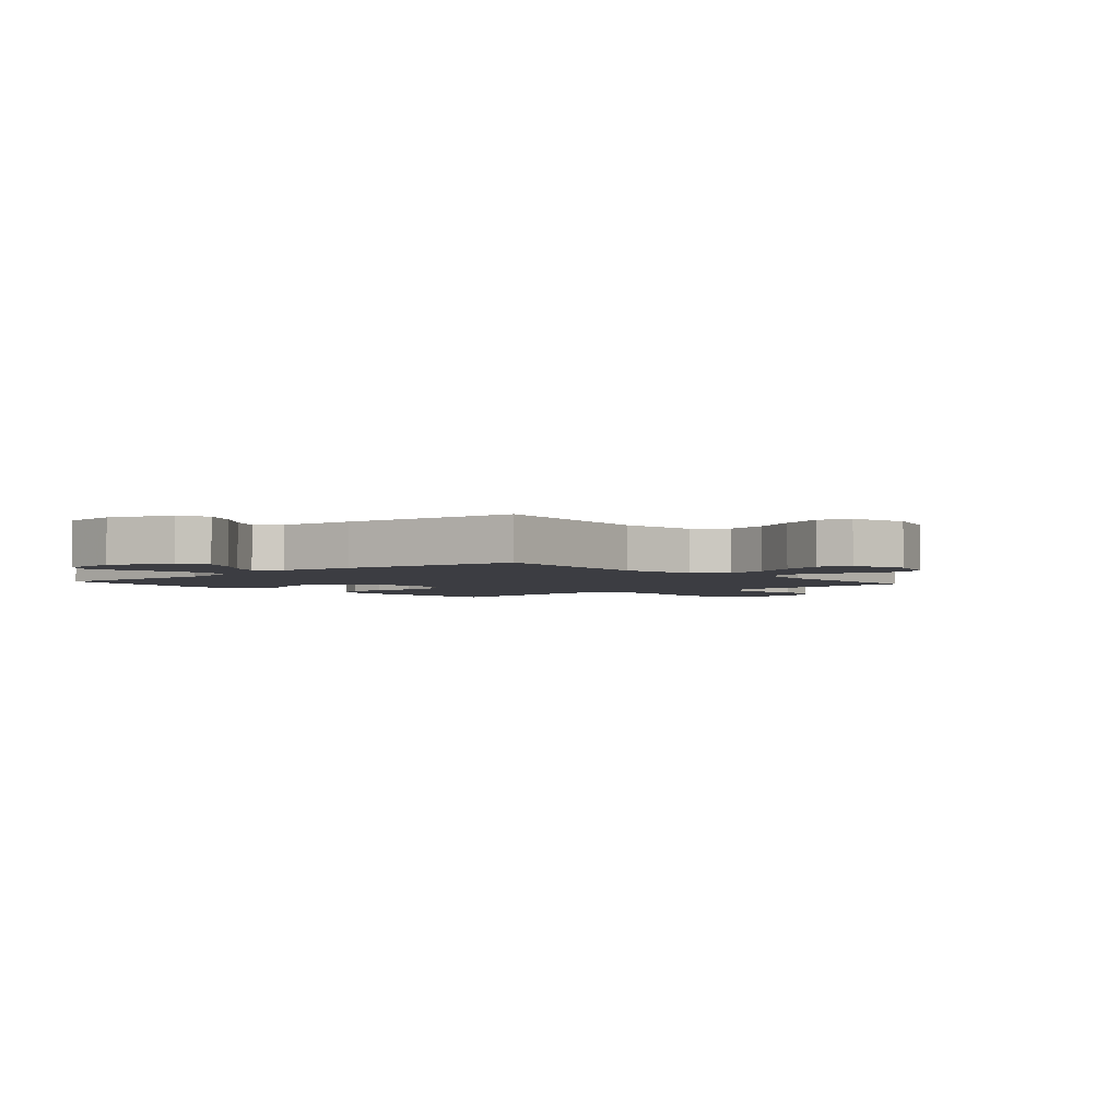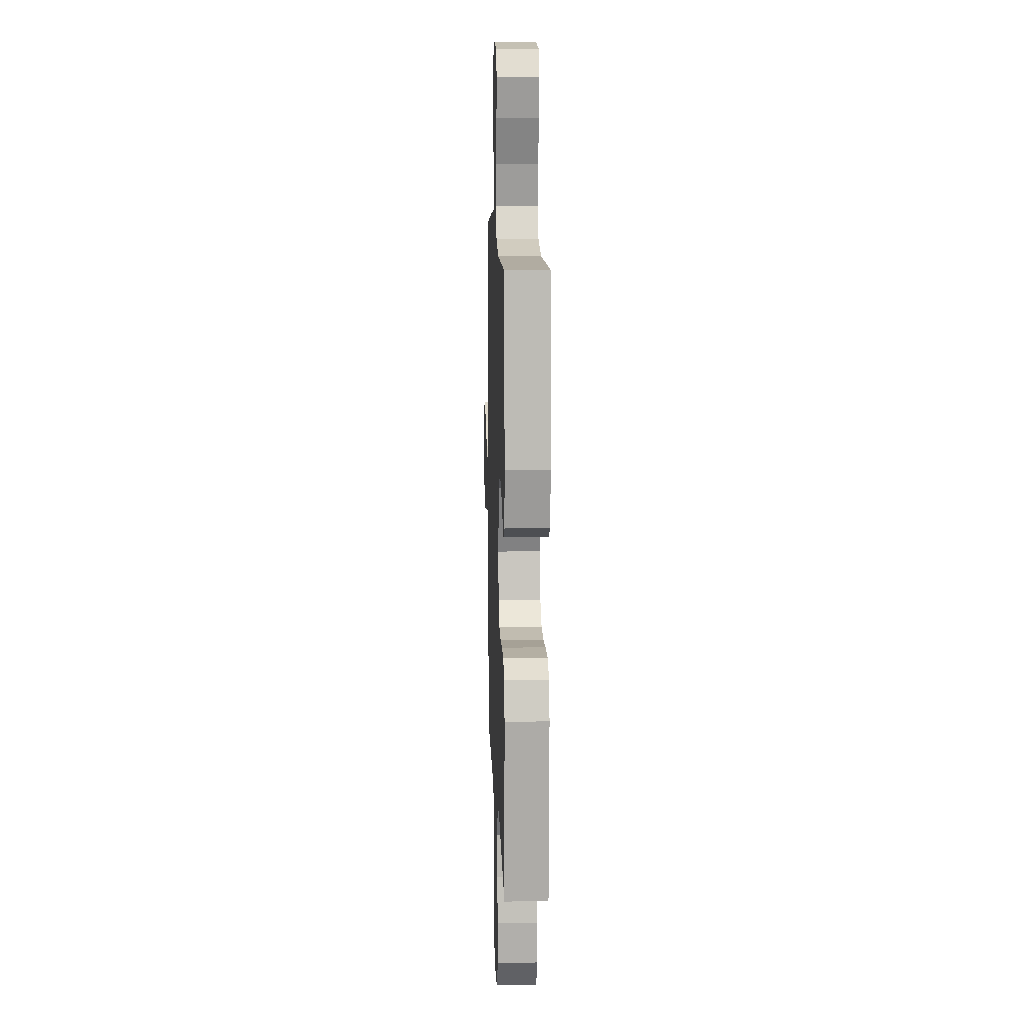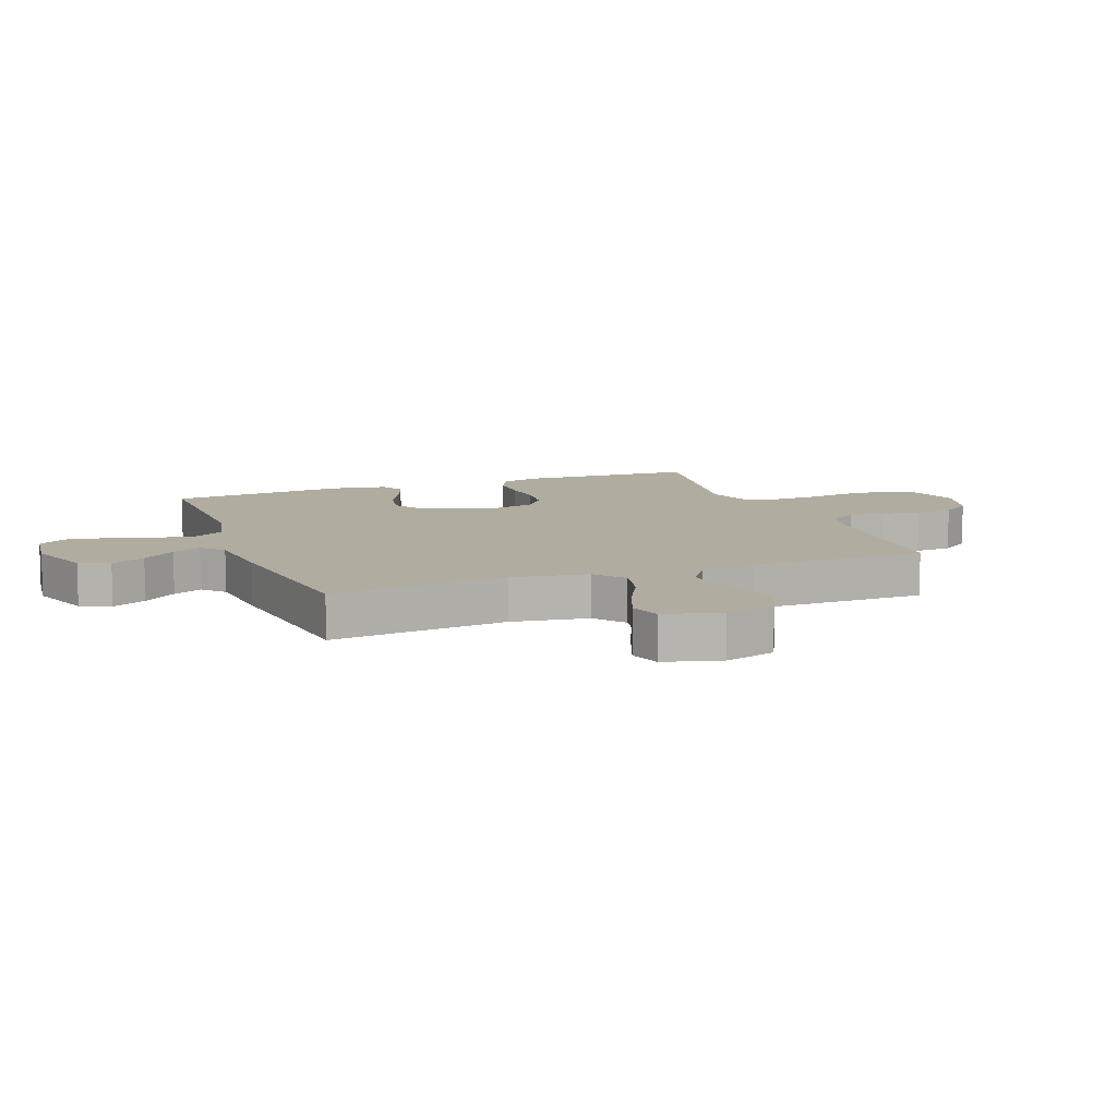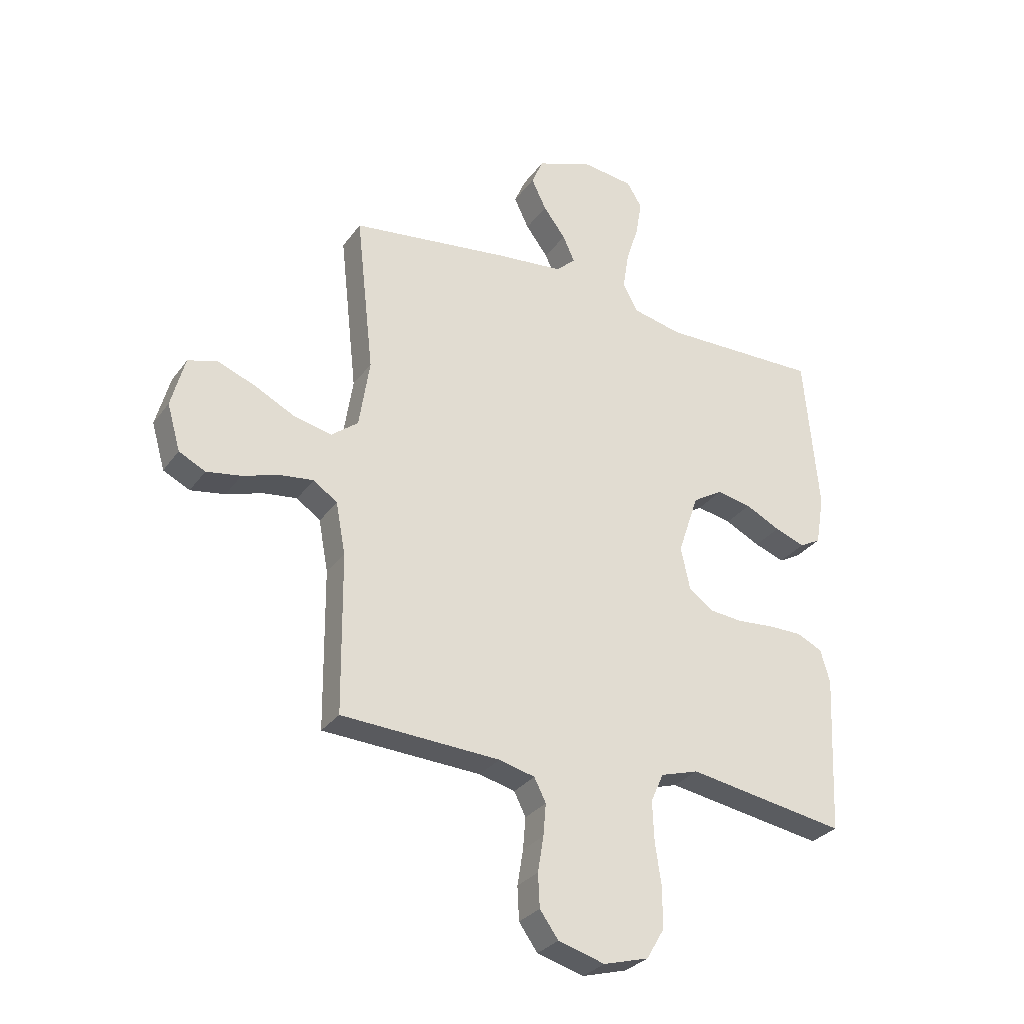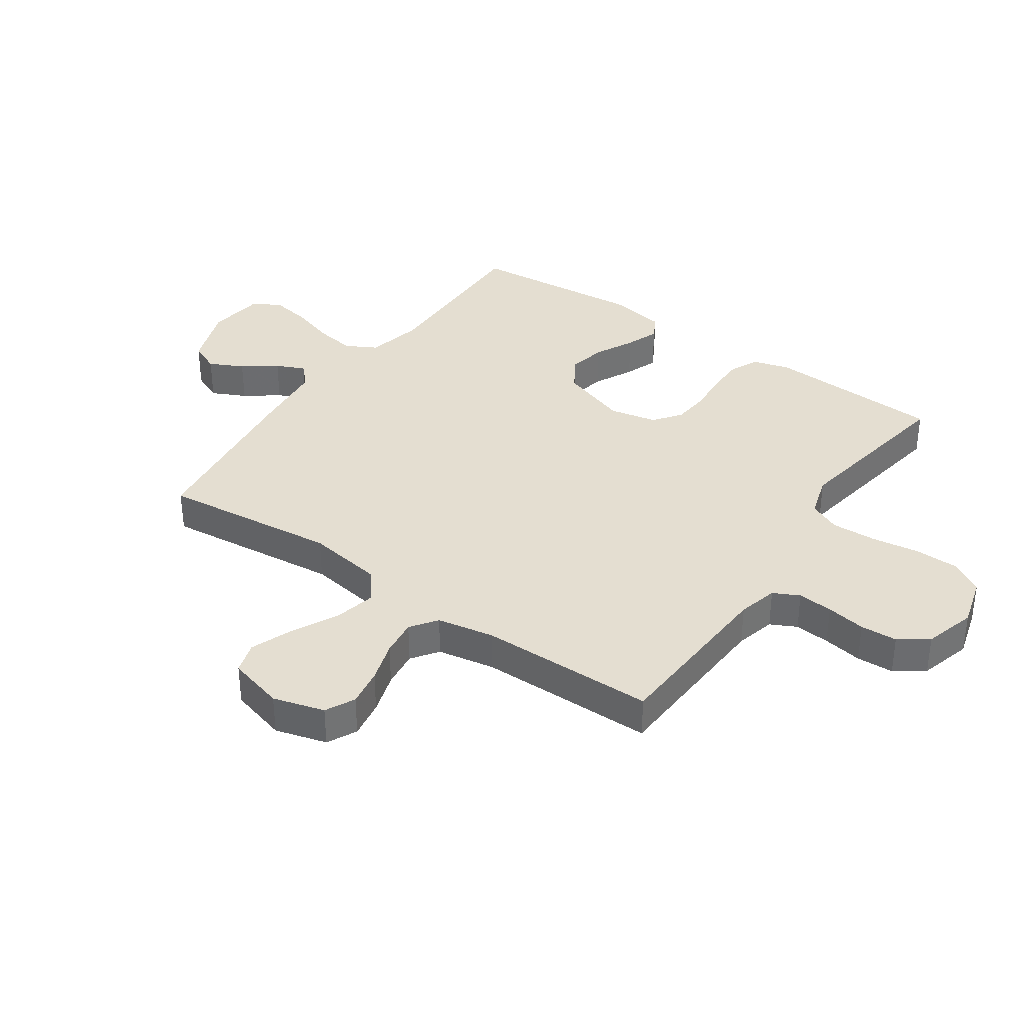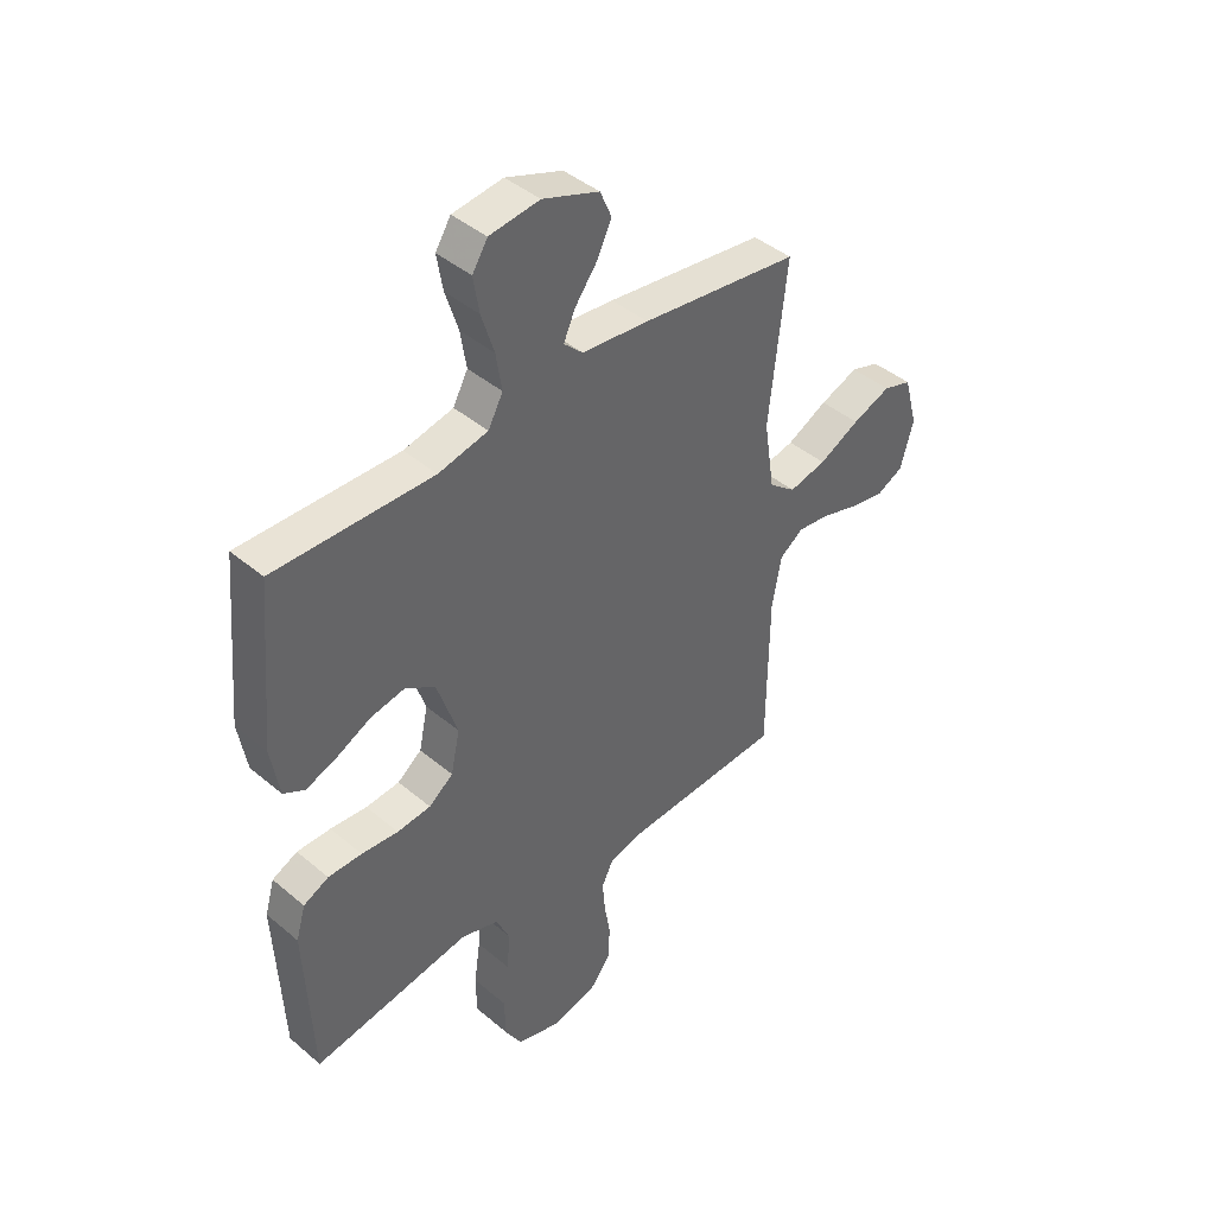
<metadata>
{"format":"obj","ext":"obj","renderer":"f3d","projection":"perspective","resolution":1024,"background":"white","views":[{"elev":-2.9,"azim":40.7,"up":"+Y"},{"elev":11.2,"azim":-92.0,"up":"+Z"},{"elev":10.1,"azim":69.3,"up":"+Y"},{"elev":-30.1,"azim":150.8,"up":"+Z"},{"elev":36.4,"azim":124.8,"up":"+Y"},{"elev":42.5,"azim":-44.9,"up":"+Z"}]}
</metadata>
<code>
v -0.5 0.07 0.5
v -0.2 0.07 0.495
v -0.106 0.07 0.516
v -0.078 0.07 0.568
v -0.089 0.07 0.638
v -0.113 0.07 0.714
v -0.124 0.07 0.781
v -0.095 0.07 0.827
v 0 0.07 0.839
v 0.107 0.07 0.8
v 0.129 0.07 0.749
v 0.101 0.07 0.691
v 0.059 0.07 0.635
v 0.037 0.07 0.586
v 0.073 0.07 0.552
v 0.2 0.07 0.539
v 0.5 0.07 0.5
v 0.467 0.07 0.2
v 0.487 0.07 0.07
v 0.538 0.07 0.03
v 0.609 0.07 0.046
v 0.686 0.07 0.085
v 0.759 0.07 0.113
v 0.813 0.07 0.096
v 0.839 0.07 0
v 0.814 0.07 -0.087
v 0.764 0.07 -0.112
v 0.699 0.07 -0.101
v 0.629 0.07 -0.079
v 0.566 0.07 -0.071
v 0.521 0.07 -0.103
v 0.503 0.07 -0.2
v 0.5 0.07 -0.5
v 0.2 0.07 -0.515
v 0.132 0.07 -0.532
v 0.11 0.07 -0.576
v 0.115 0.07 -0.636
v 0.126 0.07 -0.703
v 0.123 0.07 -0.766
v 0.088 0.07 -0.815
v 0 0.07 -0.84
v -0.085 0.07 -0.816
v -0.118 0.07 -0.76
v -0.119 0.07 -0.685
v -0.107 0.07 -0.603
v -0.104 0.07 -0.527
v -0.128 0.07 -0.473
v -0.2 0.07 -0.451
v -0.5 0.07 -0.5
v -0.514 0.07 -0.2
v -0.496 0.07 -0.138
v -0.448 0.07 -0.115
v -0.384 0.07 -0.115
v -0.314 0.07 -0.121
v -0.25 0.07 -0.115
v -0.204 0.07 -0.08
v -0.187 0.07 0
v -0.226 0.07 0.116
v -0.283 0.07 0.151
v -0.348 0.07 0.138
v -0.414 0.07 0.105
v -0.471 0.07 0.084
v -0.511 0.07 0.106
v -0.527 0.07 0.2
v -0.5 0 0.5
v -0.2 0 0.495
v -0.106 0 0.516
v -0.078 0 0.568
v -0.089 0 0.638
v -0.113 0 0.714
v -0.124 0 0.781
v -0.095 0 0.827
v 0 0 0.839
v 0.107 0 0.8
v 0.129 0 0.749
v 0.101 0 0.691
v 0.059 0 0.635
v 0.037 0 0.586
v 0.073 0 0.552
v 0.2 0 0.539
v 0.5 0 0.5
v 0.467 0 0.2
v 0.487 0 0.07
v 0.538 0 0.03
v 0.609 0 0.046
v 0.686 0 0.085
v 0.759 0 0.113
v 0.813 0 0.096
v 0.839 0 0
v 0.814 0 -0.087
v 0.764 0 -0.112
v 0.699 0 -0.101
v 0.629 0 -0.079
v 0.566 0 -0.071
v 0.521 0 -0.103
v 0.503 0 -0.2
v 0.5 0 -0.5
v 0.2 0 -0.515
v 0.132 0 -0.532
v 0.11 0 -0.576
v 0.115 0 -0.636
v 0.126 0 -0.703
v 0.123 0 -0.766
v 0.088 0 -0.815
v 0 0 -0.84
v -0.085 0 -0.816
v -0.118 0 -0.76
v -0.119 0 -0.685
v -0.107 0 -0.603
v -0.104 0 -0.527
v -0.128 0 -0.473
v -0.2 0 -0.451
v -0.5 0 -0.5
v -0.514 0 -0.2
v -0.496 0 -0.138
v -0.448 0 -0.115
v -0.384 0 -0.115
v -0.314 0 -0.121
v -0.25 0 -0.115
v -0.204 0 -0.08
v -0.187 0 0
v -0.226 0 0.116
v -0.283 0 0.151
v -0.348 0 0.138
v -0.414 0 0.105
v -0.471 0 0.084
v -0.511 0 0.106
v -0.527 0 0.2
f 63 64 1 2
f 60 61 62 63
f 59 60 63 2
f 58 59 2 3
f 57 58 3 4
f 51 52 53 54
f 49 50 51 54
f 48 49 54 55
f 47 48 55 56
f 42 43 44 45
f 42 45 46
f 41 42 46
f 40 41 46
f 37 38 39 40
f 36 37 40 46
f 35 36 46 47
f 32 33 34
f 31 32 34 35
f 26 27 28 29
f 26 29 30
f 25 26 30
f 24 25 30
f 21 22 23 24
f 21 24 30
f 20 21 30 31
f 15 16 17 18
f 15 18 19
f 14 15 19
f 10 11 12 13
f 10 13 14
f 9 10 14
f 8 9 14
f 5 6 7 8
f 4 5 8 14
f 57 4 14 19
f 35 47 56 57
f 31 35 57
f 19 20 31 57
f 66 65 128 127
f 127 126 125 124
f 66 127 124 123
f 67 66 123 122
f 68 67 122 121
f 118 117 116 115
f 118 115 114 113
f 119 118 113 112
f 120 119 112 111
f 109 108 107 106
f 110 109 106
f 110 106 105
f 110 105 104
f 104 103 102 101
f 110 104 101 100
f 111 110 100 99
f 98 97 96
f 99 98 96 95
f 93 92 91 90
f 94 93 90
f 94 90 89
f 94 89 88
f 88 87 86 85
f 94 88 85
f 95 94 85 84
f 82 81 80 79
f 83 82 79
f 83 79 78
f 77 76 75 74
f 78 77 74
f 78 74 73
f 78 73 72
f 72 71 70 69
f 78 72 69 68
f 83 78 68 121
f 121 120 111 99
f 121 99 95
f 121 95 84 83
f 1 65 66 2
f 2 66 67 3
f 3 67 68 4
f 4 68 69 5
f 5 69 70 6
f 6 70 71 7
f 7 71 72 8
f 8 72 73 9
f 9 73 74 10
f 10 74 75 11
f 11 75 76 12
f 12 76 77 13
f 13 77 78 14
f 14 78 79 15
f 15 79 80 16
f 16 80 81 17
f 17 81 82 18
f 18 82 83 19
f 19 83 84 20
f 20 84 85 21
f 21 85 86 22
f 22 86 87 23
f 23 87 88 24
f 24 88 89 25
f 25 89 90 26
f 26 90 91 27
f 27 91 92 28
f 28 92 93 29
f 29 93 94 30
f 30 94 95 31
f 31 95 96 32
f 32 96 97 33
f 33 97 98 34
f 34 98 99 35
f 35 99 100 36
f 36 100 101 37
f 37 101 102 38
f 38 102 103 39
f 39 103 104 40
f 40 104 105 41
f 41 105 106 42
f 42 106 107 43
f 43 107 108 44
f 44 108 109 45
f 45 109 110 46
f 46 110 111 47
f 47 111 112 48
f 48 112 113 49
f 49 113 114 50
f 50 114 115 51
f 51 115 116 52
f 52 116 117 53
f 53 117 118 54
f 54 118 119 55
f 55 119 120 56
f 56 120 121 57
f 57 121 122 58
f 58 122 123 59
f 59 123 124 60
f 60 124 125 61
f 61 125 126 62
f 62 126 127 63
f 63 127 128 64
f 64 128 65 1

</code>
